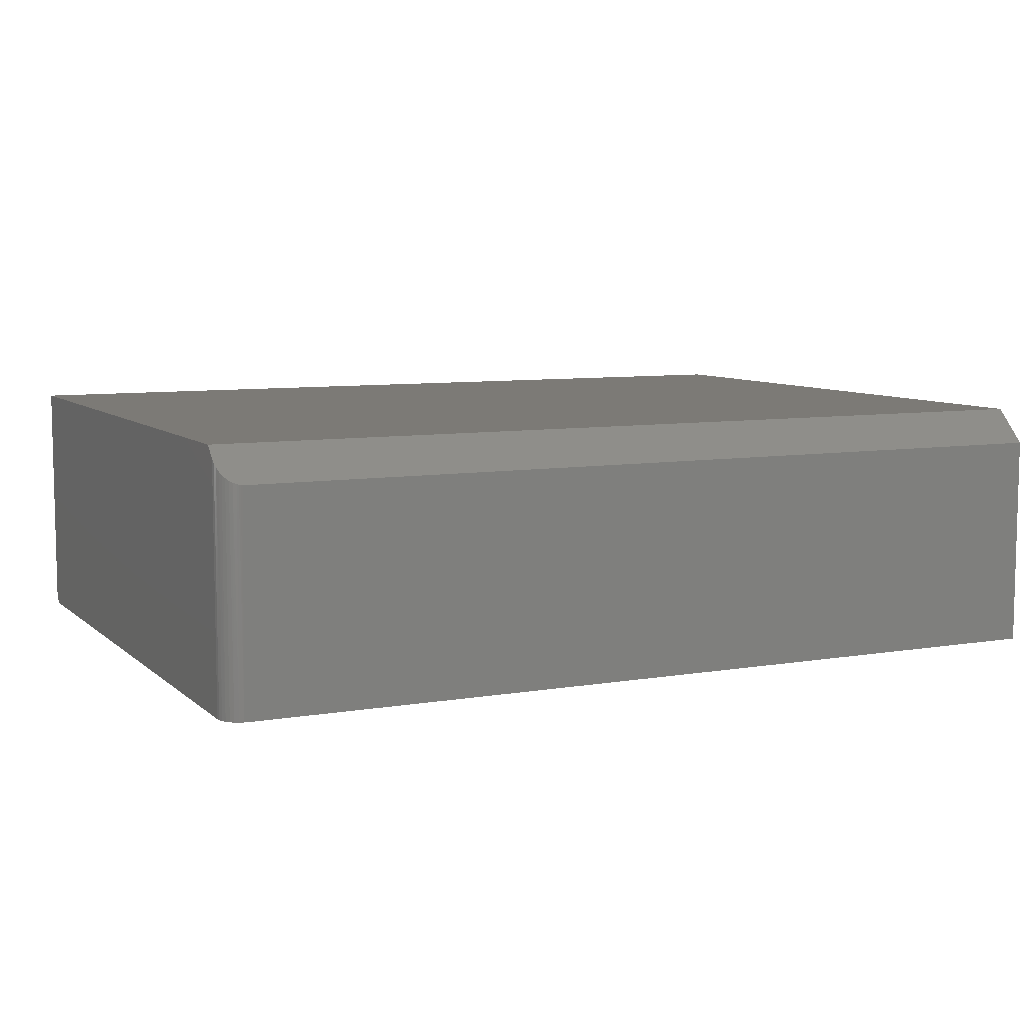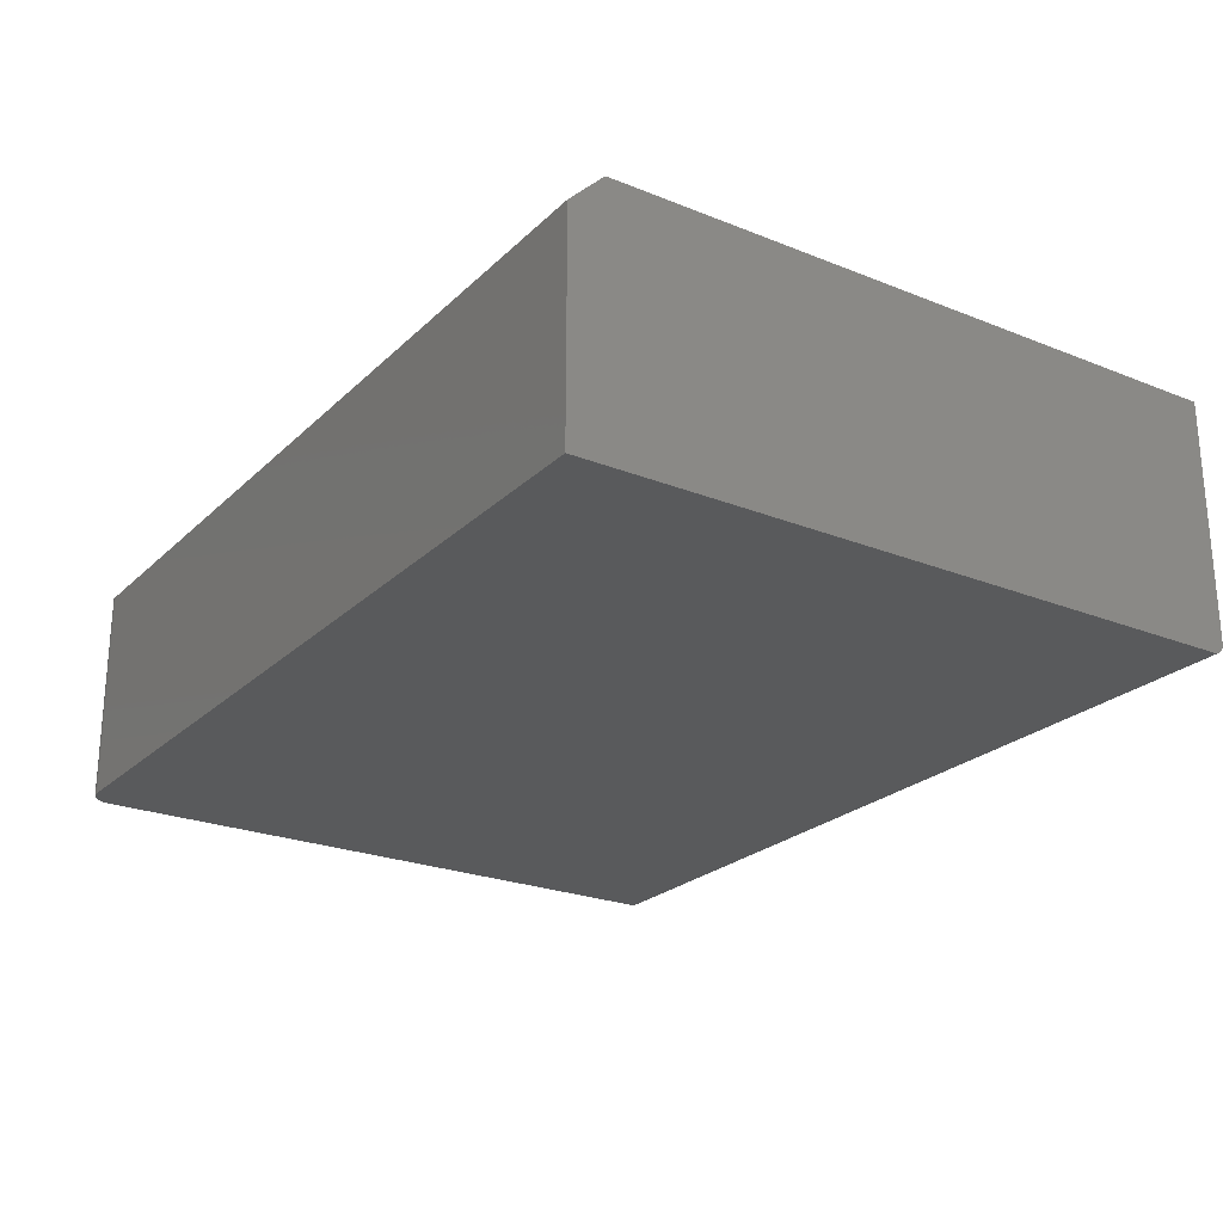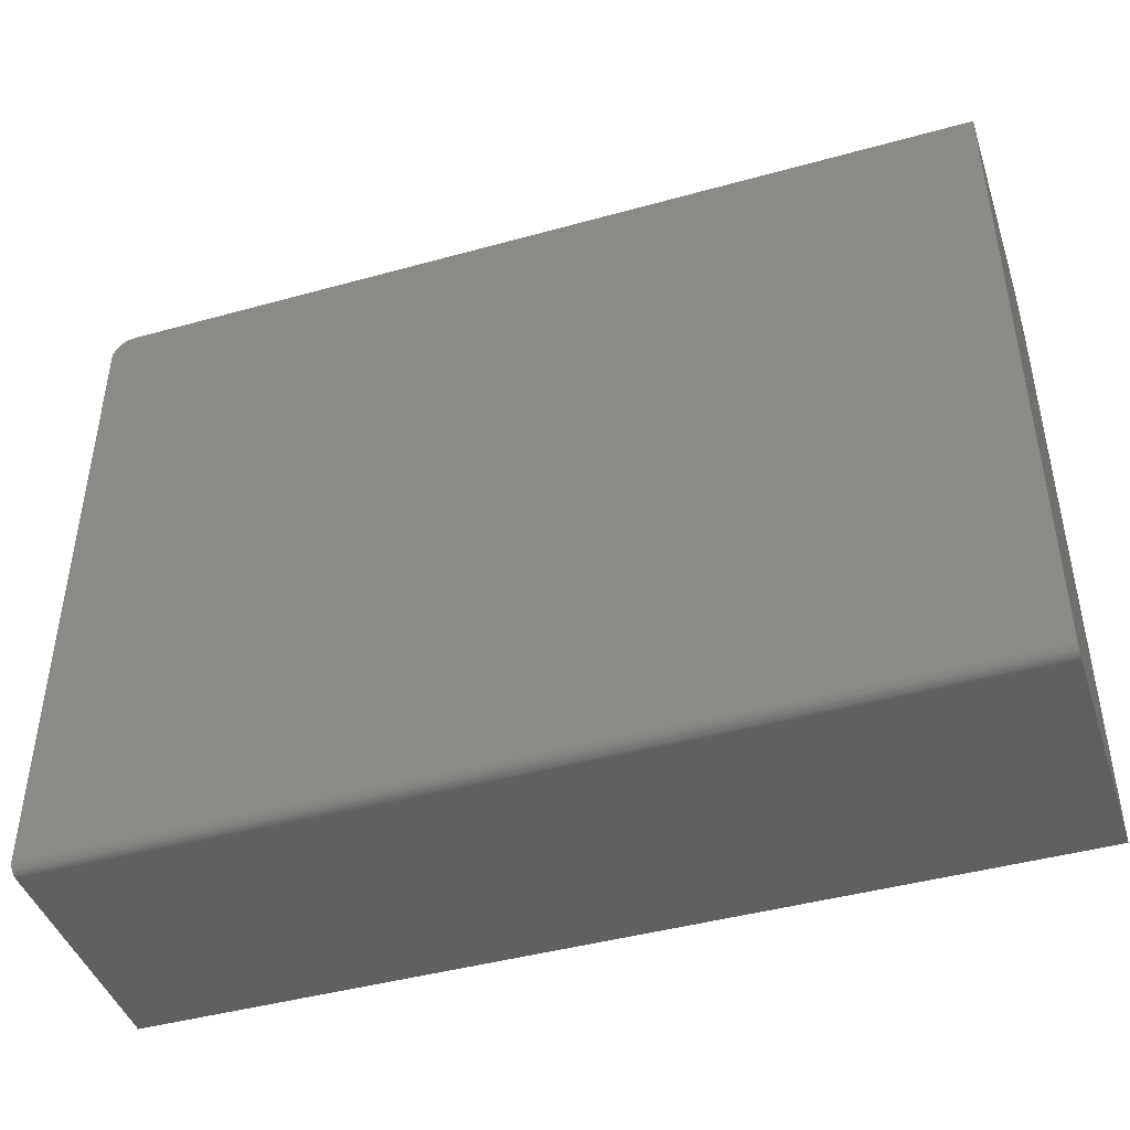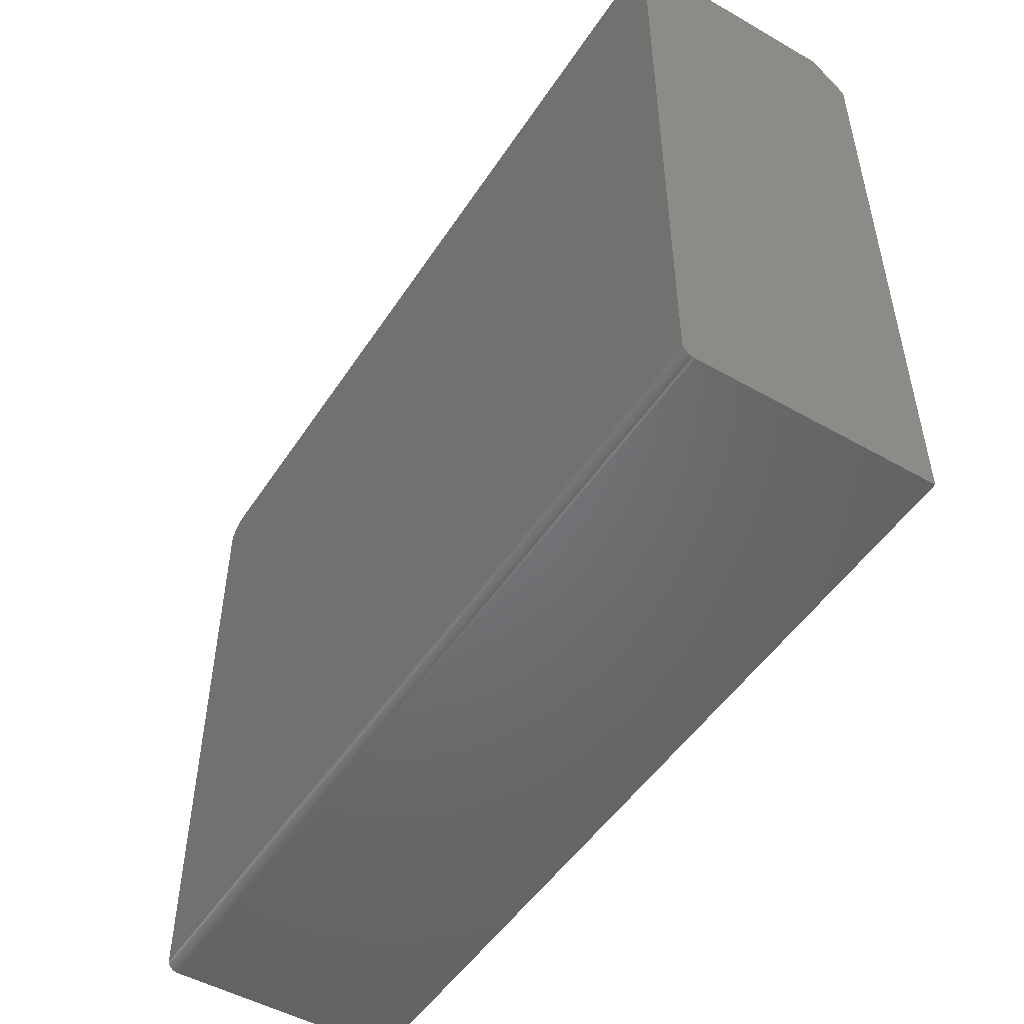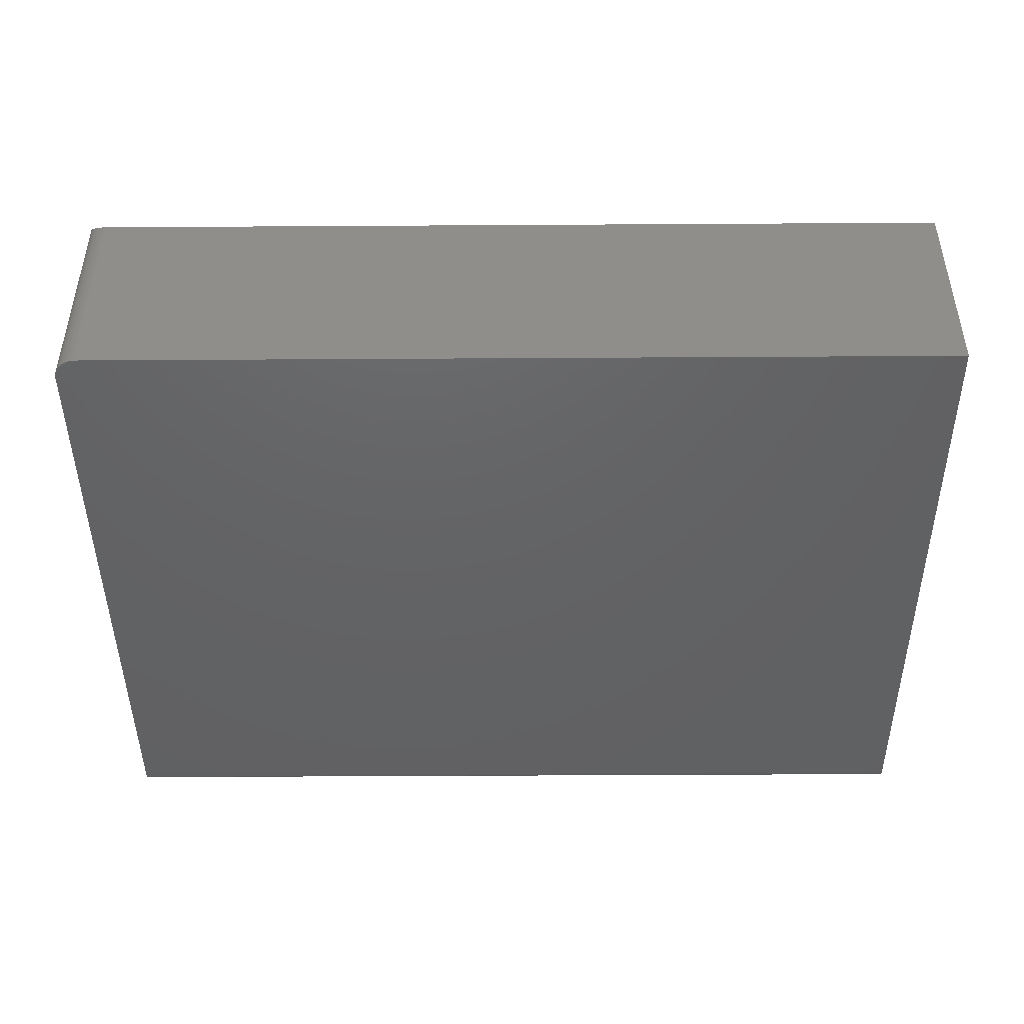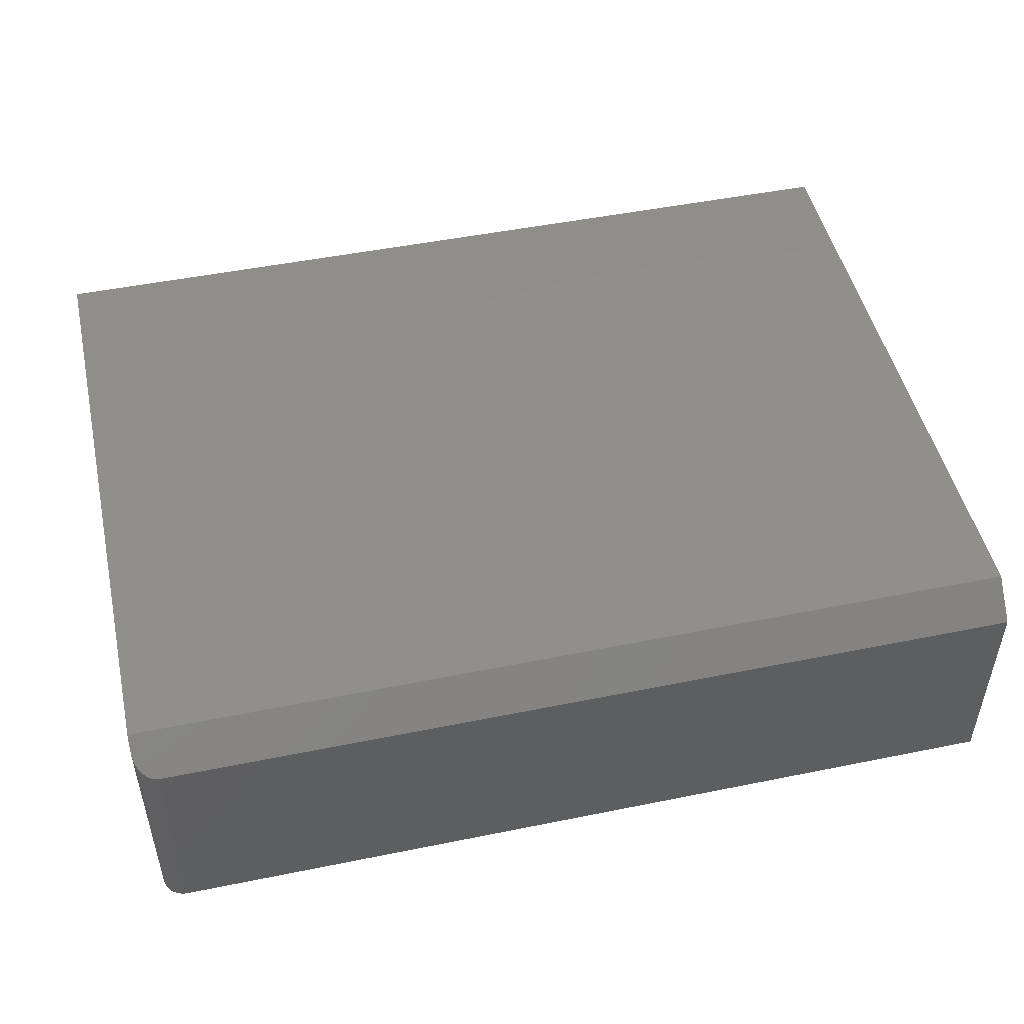
<metadata>
{"format":"stl","ext":"stl","renderer":"f3d","projection":"perspective","resolution":1024,"background":"white","views":[{"elev":7.8,"azim":-25.6,"up":"+Y"},{"elev":-24.0,"azim":56.4,"up":"+Y"},{"elev":-44.0,"azim":18.0,"up":"+Z"},{"elev":-49.9,"azim":57.9,"up":"+Z"},{"elev":-45.0,"azim":0.4,"up":"+Y"},{"elev":48.8,"azim":-12.7,"up":"+Y"}]}
</metadata>
<code>
# stl→obj: 46 verts, 88 faces
v -0.6435 -0.01562 0.3627
v -0.643 -0.021 0.368
v -0.6419 -0.02564 0.3727
v -0.6123 -0.04688 0.3939
v 0.5888 -0.04688 0.3939
v 0.5888 2.583e-16 0.347
v -0.6435 1.215e-16 0.347
v -0.6399 -0.03016 0.3772
v -0.6374 -0.03424 0.3813
v -0.6342 -0.03788 0.3849
v -0.6305 -0.04098 0.388
v -0.6264 -0.04349 0.3905
v -0.6219 -0.04534 0.3924
v -0.6196 -0.046 0.393
v -0.6172 -0.04649 0.3935
v -0.6147 -0.04678 0.3938
v -0.6435 -0.3281 -0.5341
v -0.6435 -0.3312 -0.5338
v -0.6435 -0.3341 -0.5329
v -0.6435 -0.3438 0.3627
v -0.6435 2.365e-17 -0.5341
v -0.6435 -0.3368 -0.5315
v -0.6435 -0.3392 -0.5296
v -0.6435 -0.3411 -0.5272
v -0.6435 -0.3426 -0.5245
v -0.6435 -0.3434 -0.5216
v -0.6435 -0.3438 -0.5185
v 0.5888 -0.3438 0.3939
v -0.6123 -0.3438 0.3939
v -0.6183 -0.3438 0.3933
v -0.6242 -0.3438 0.3915
v -0.6296 -0.3438 0.3886
v -0.6344 -0.3438 0.3848
v -0.6382 -0.3438 0.38
v -0.6411 -0.3438 0.3746
v -0.6429 -0.3438 0.3688
v 0.5888 -0.3438 -0.5185
v 0.5888 -0.3281 -0.5341
v 0.5888 1.605e-16 -0.5341
v 0.5888 -0.3426 -0.5245
v 0.5888 -0.3434 -0.5216
v 0.5888 -0.3312 -0.5338
v 0.5888 -0.3411 -0.5272
v 0.5888 -0.3392 -0.5296
v 0.5888 -0.3368 -0.5315
v 0.5888 -0.3341 -0.5329
f 1 2 3
f 4 5 6
f 7 1 3
f 7 3 8
f 7 8 9
f 7 9 10
f 7 10 11
f 7 11 12
f 7 12 13
f 7 13 14
f 7 14 15
f 7 15 16
f 7 16 4
f 7 4 6
f 17 18 19
f 1 7 20
f 21 17 19
f 21 19 22
f 21 22 23
f 21 23 24
f 21 24 25
f 21 25 26
f 21 26 27
f 21 27 20
f 21 20 7
f 28 5 29
f 29 5 4
f 29 30 31
f 28 29 31
f 28 31 32
f 28 32 33
f 28 33 34
f 28 34 35
f 28 35 36
f 28 36 20
f 28 20 27
f 28 27 37
f 29 16 30
f 29 4 16
f 1 36 2
f 1 20 36
f 3 2 36
f 36 35 3
f 8 3 35
f 35 34 8
f 8 34 9
f 9 34 33
f 9 33 10
f 11 10 33
f 33 32 11
f 12 11 32
f 32 31 12
f 12 31 13
f 14 13 31
f 31 30 14
f 14 30 15
f 16 15 30
f 38 39 40
f 6 5 28
f 6 28 37
f 6 37 41
f 6 41 40
f 6 40 39
f 42 38 40
f 42 40 43
f 42 43 44
f 42 44 45
f 42 45 46
f 21 7 39
f 39 7 6
f 17 21 38
f 38 21 39
f 17 38 18
f 18 38 42
f 18 42 19
f 19 42 46
f 19 46 22
f 22 46 45
f 22 45 23
f 23 45 44
f 23 44 24
f 24 44 43
f 24 43 25
f 25 43 40
f 25 40 26
f 26 40 41
f 26 41 27
f 27 41 37

</code>
